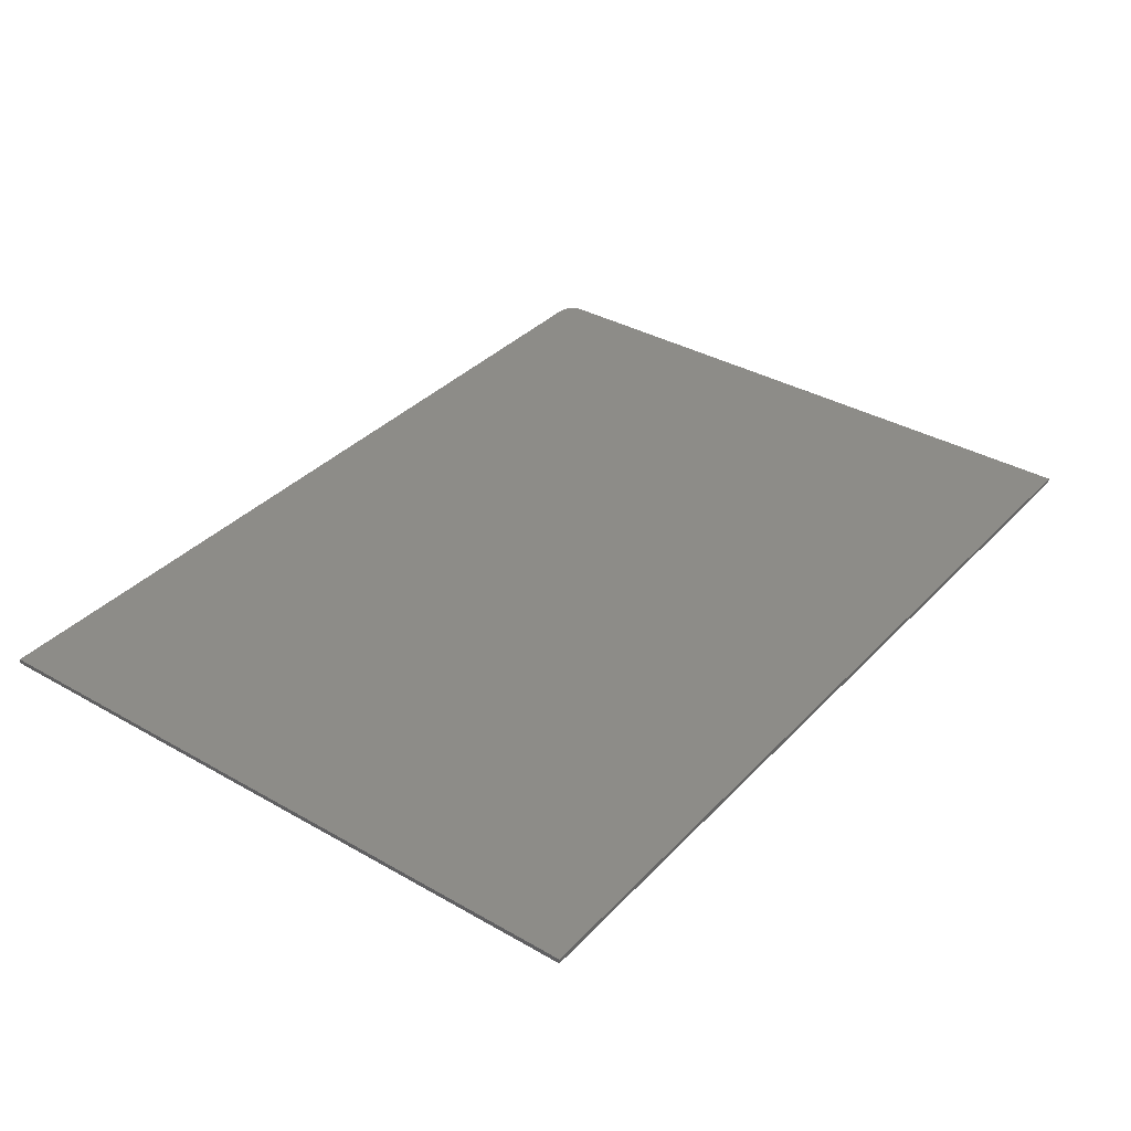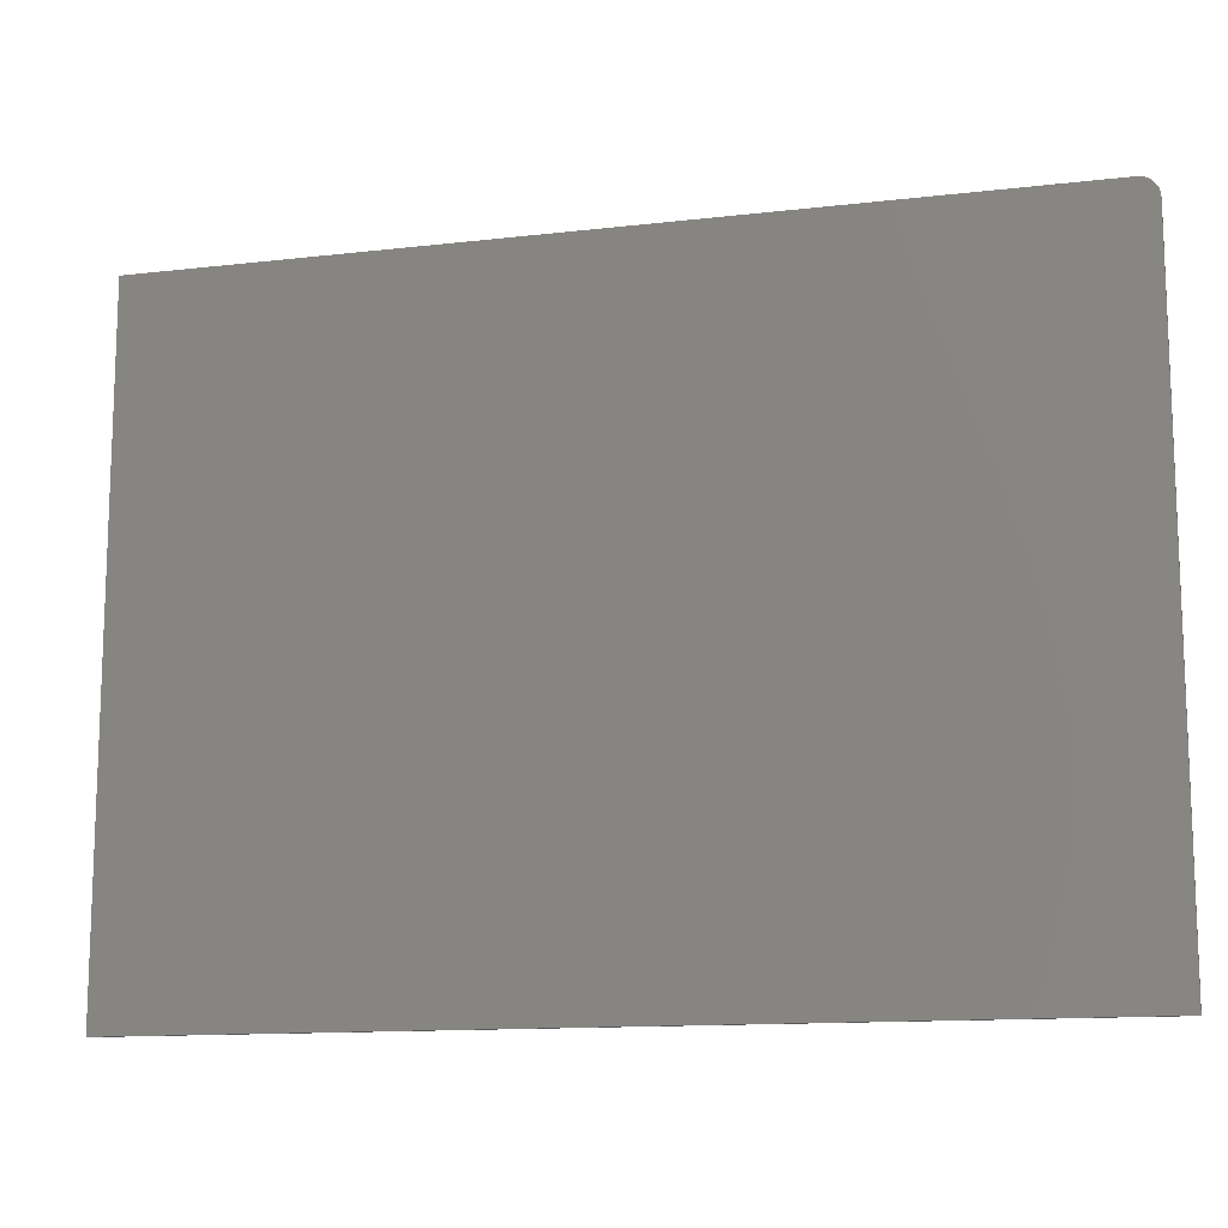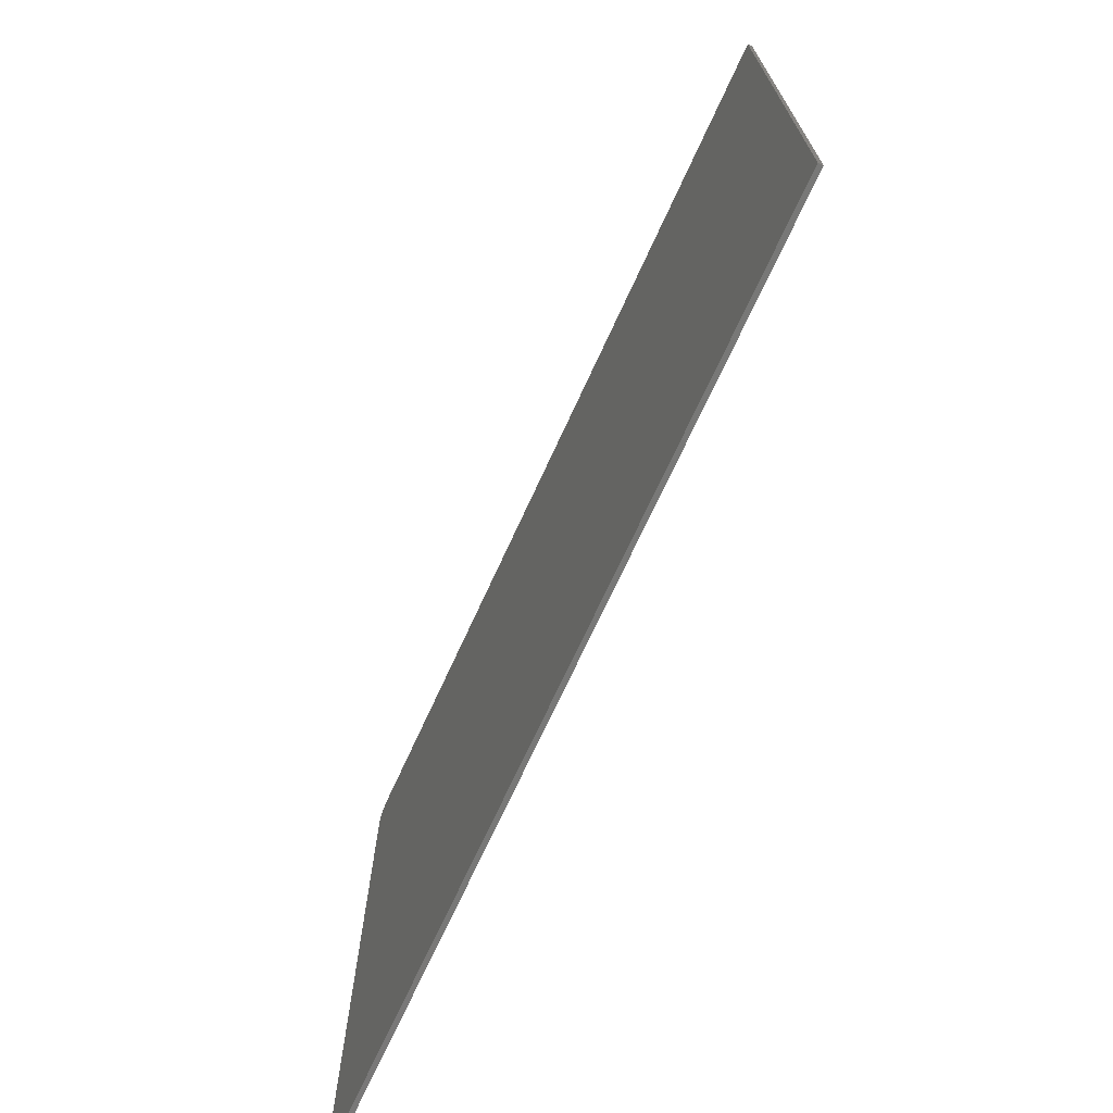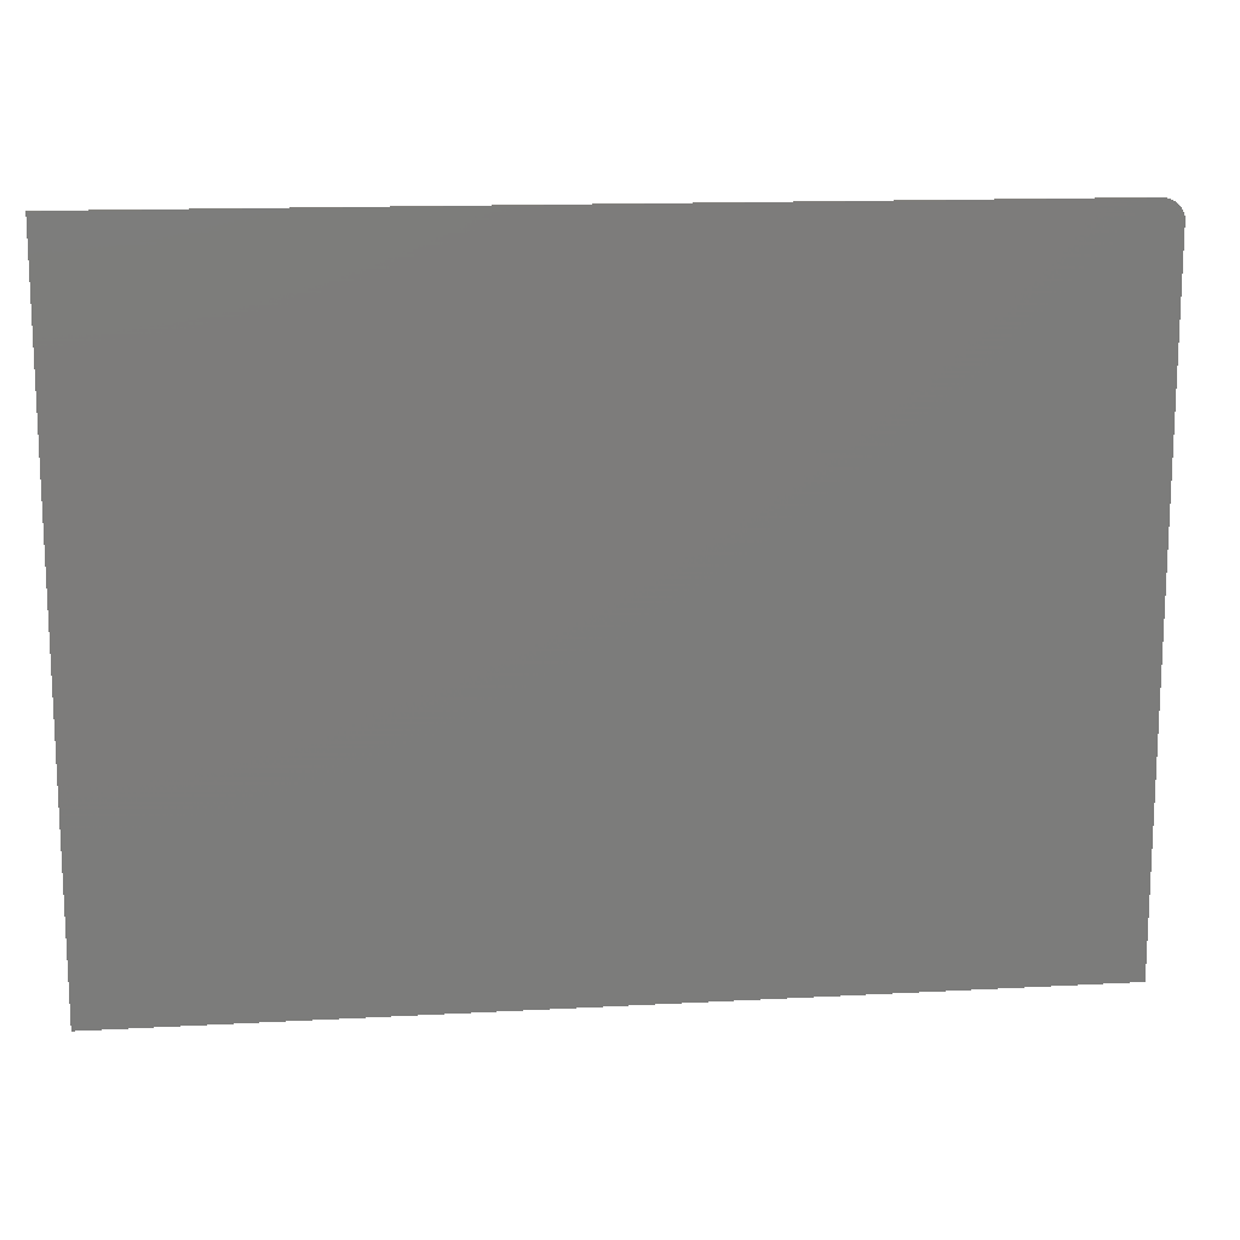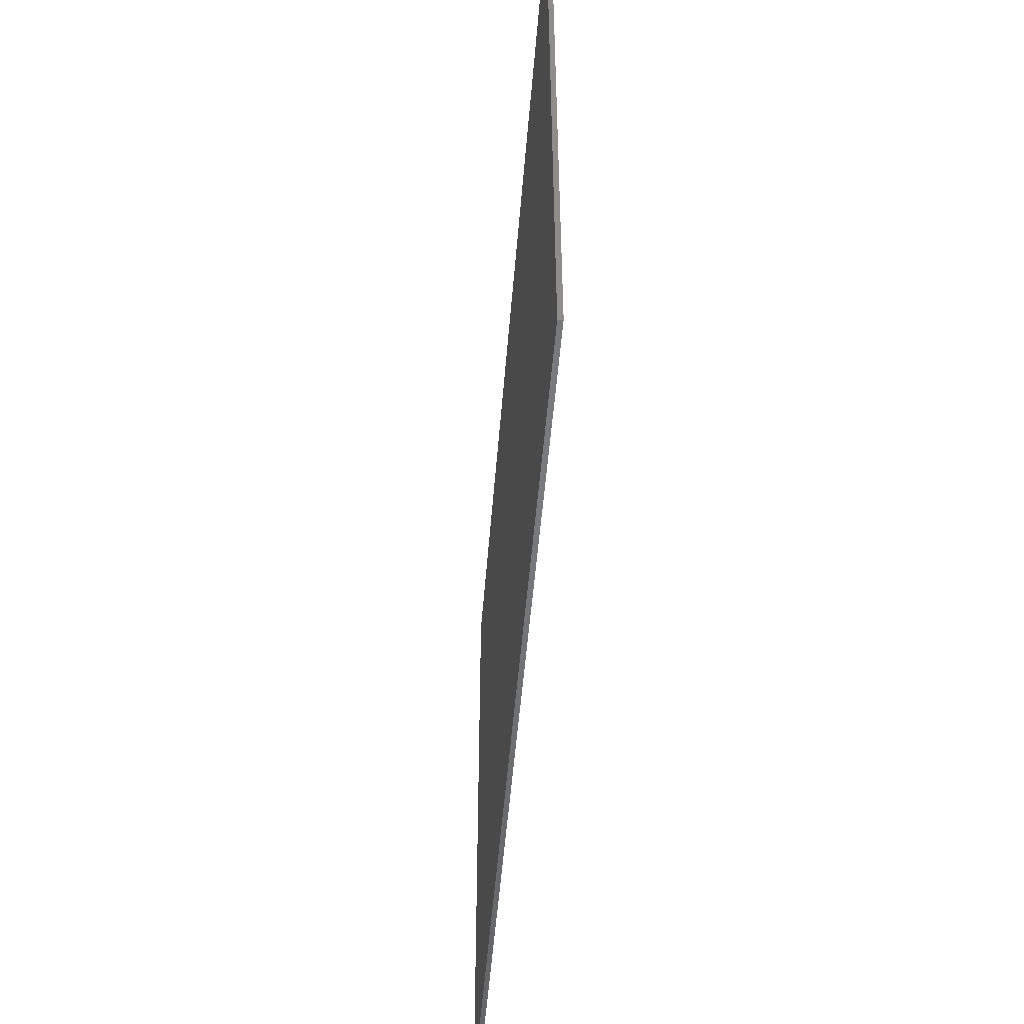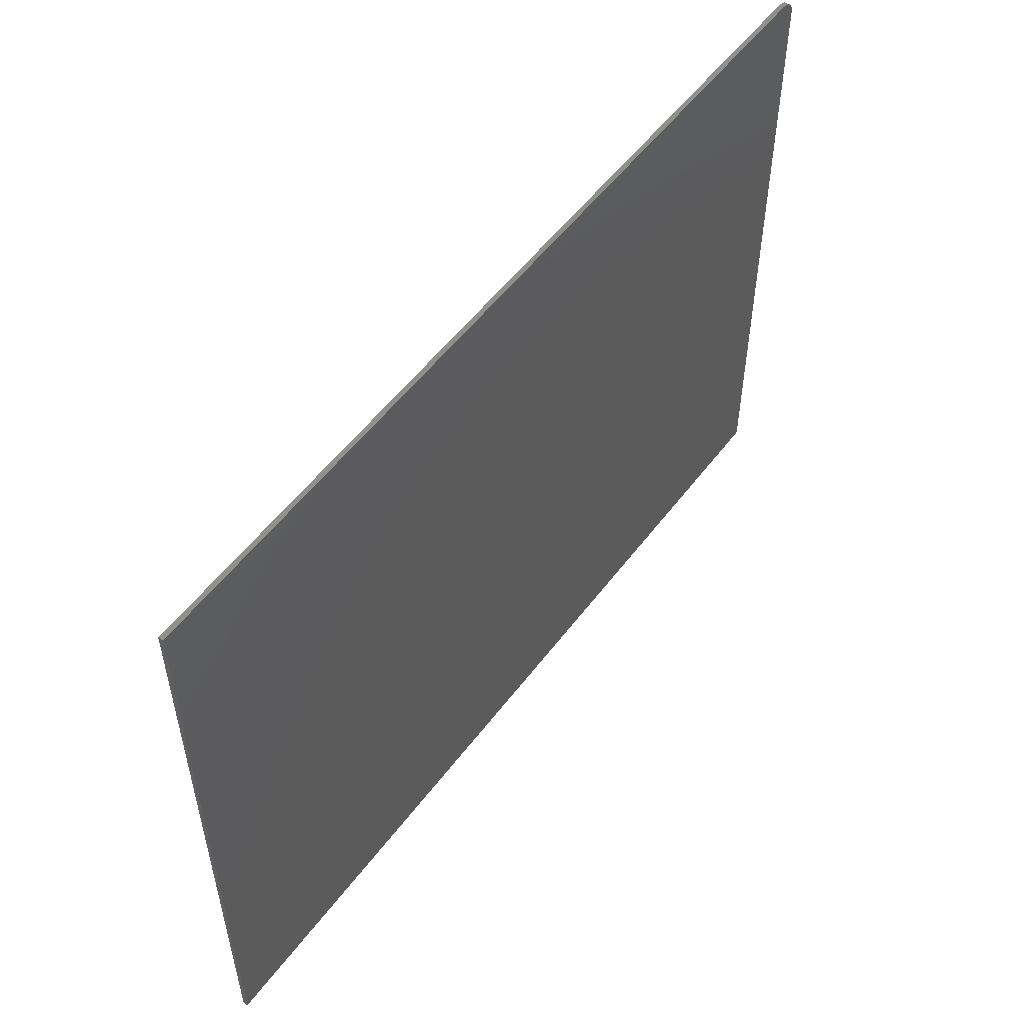
<metadata>
{"format":"stl","ext":"stl","renderer":"f3d","projection":"perspective","resolution":1024,"background":"white","views":[{"elev":35.8,"azim":-53.1,"up":"+Z"},{"elev":-12.9,"azim":15.0,"up":"+Y"},{"elev":-70.9,"azim":-114.6,"up":"+Y"},{"elev":14.6,"azim":-6.7,"up":"+Y"},{"elev":-51.0,"azim":85.5,"up":"+Y"},{"elev":53.6,"azim":-53.9,"up":"+Y"}]}
</metadata>
<code>
# stl→obj: 24 verts, 44 faces
v 0.7188 0.5584 0.007812
v 0.7307 0.556 0.007812
v 0.7248 0.5578 0.007812
v -0.75 0.5584 0.007812
v -0.75 -0.5469 0.007812
v 0.75 -0.5469 0.007812
v 0.75 0.5271 0.007812
v 0.7494 0.5332 0.007812
v 0.7476 0.5391 0.007812
v 0.7447 0.5445 0.007812
v 0.7408 0.5492 0.007812
v 0.7361 0.5531 0.007812
v 0.7248 0.5578 0
v 0.7307 0.556 0
v 0.7188 0.5584 0
v -0.75 0.5584 0
v 0.7361 0.5531 0
v 0.7408 0.5492 0
v 0.7447 0.5445 0
v 0.7476 0.5391 0
v 0.7494 0.5332 0
v 0.75 0.5271 0
v 0.75 -0.5469 0
v -0.75 -0.5469 0
f 1 2 3
f 4 5 6
f 4 6 7
f 4 7 8
f 4 8 9
f 4 9 10
f 4 10 11
f 4 11 12
f 4 12 2
f 4 2 1
f 13 14 15
f 16 15 14
f 16 14 17
f 16 17 18
f 16 18 19
f 16 19 20
f 16 20 21
f 16 21 22
f 16 22 23
f 16 23 24
f 1 15 4
f 4 15 16
f 6 23 7
f 7 23 22
f 15 1 13
f 13 1 3
f 13 3 14
f 14 3 2
f 14 2 17
f 17 2 12
f 17 12 18
f 18 12 11
f 18 11 19
f 19 11 10
f 19 10 20
f 20 10 9
f 20 9 21
f 21 9 8
f 21 8 22
f 22 8 7
f 4 16 5
f 5 16 24
f 5 24 6
f 6 24 23

</code>
